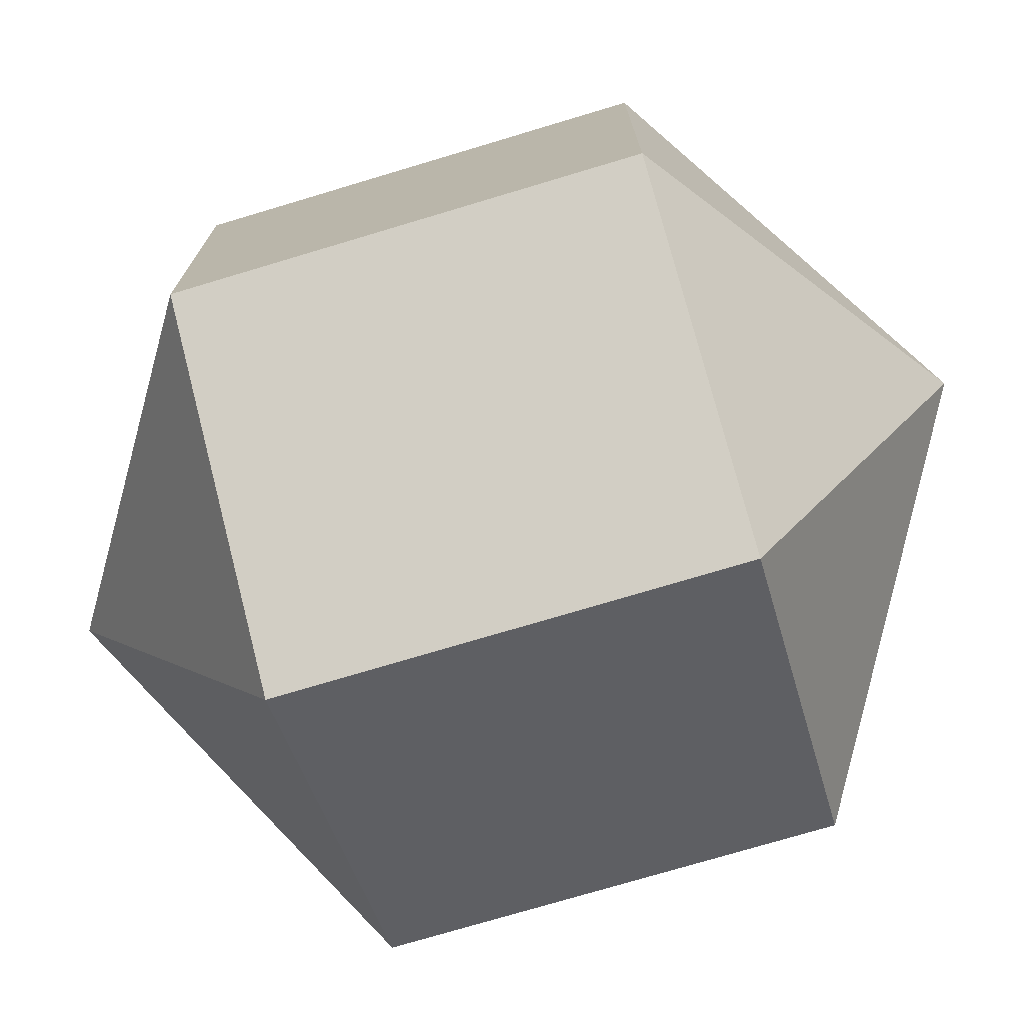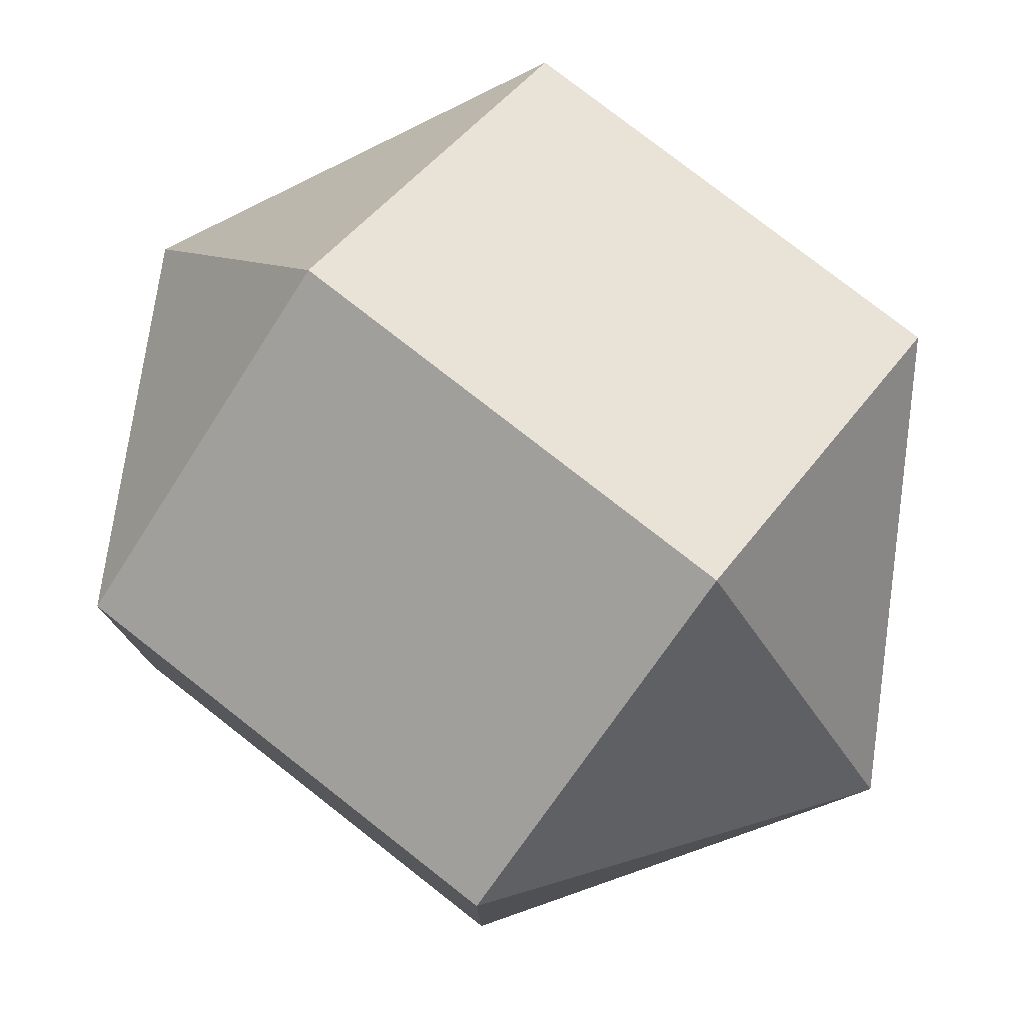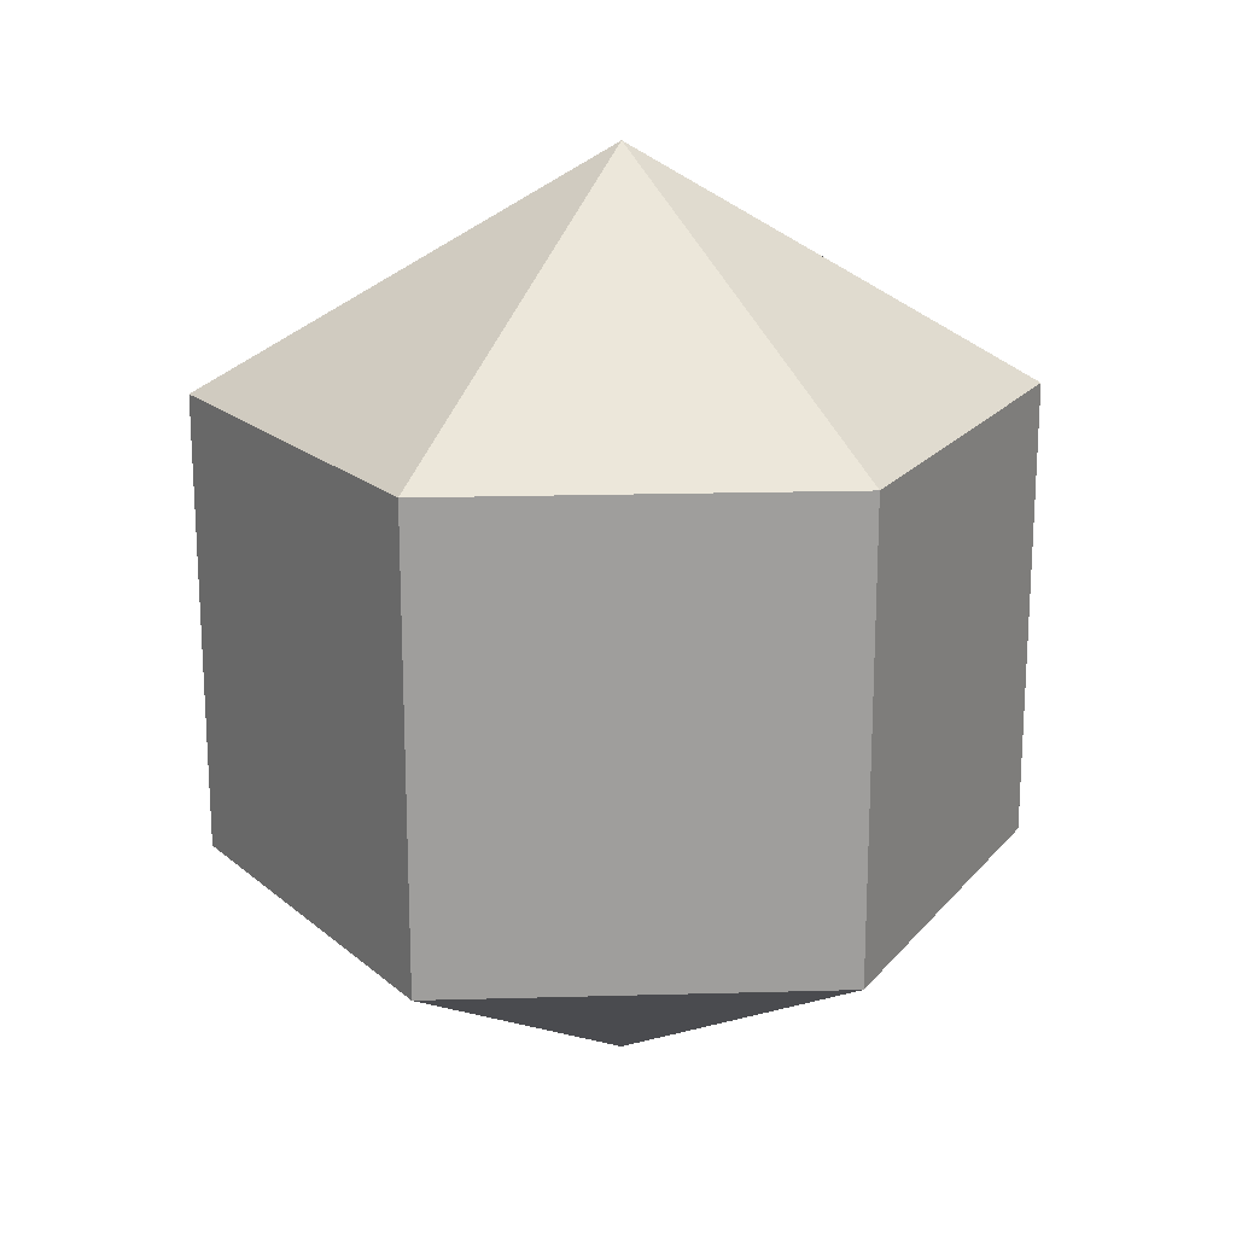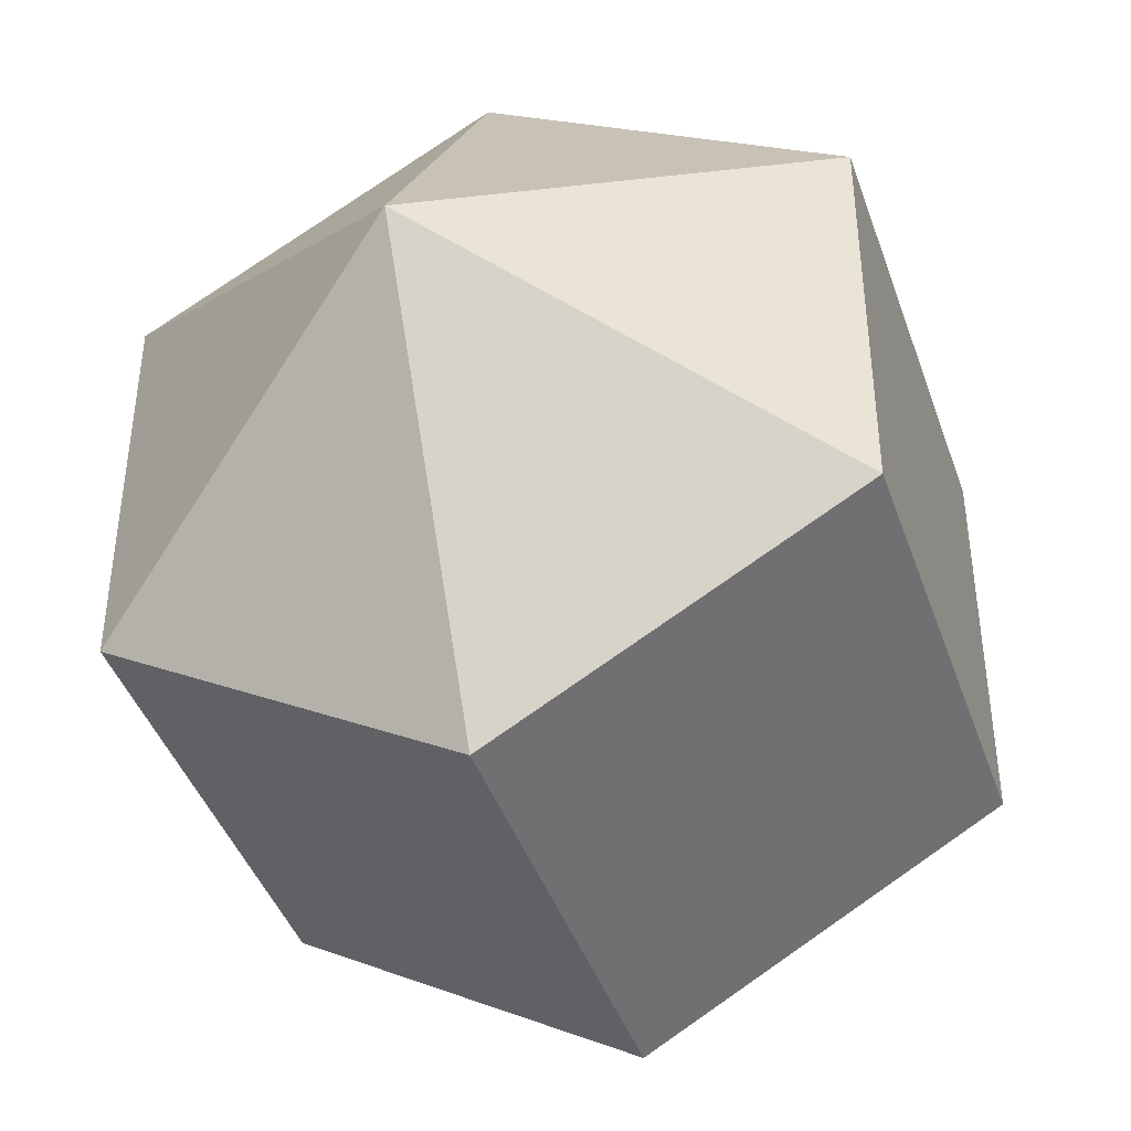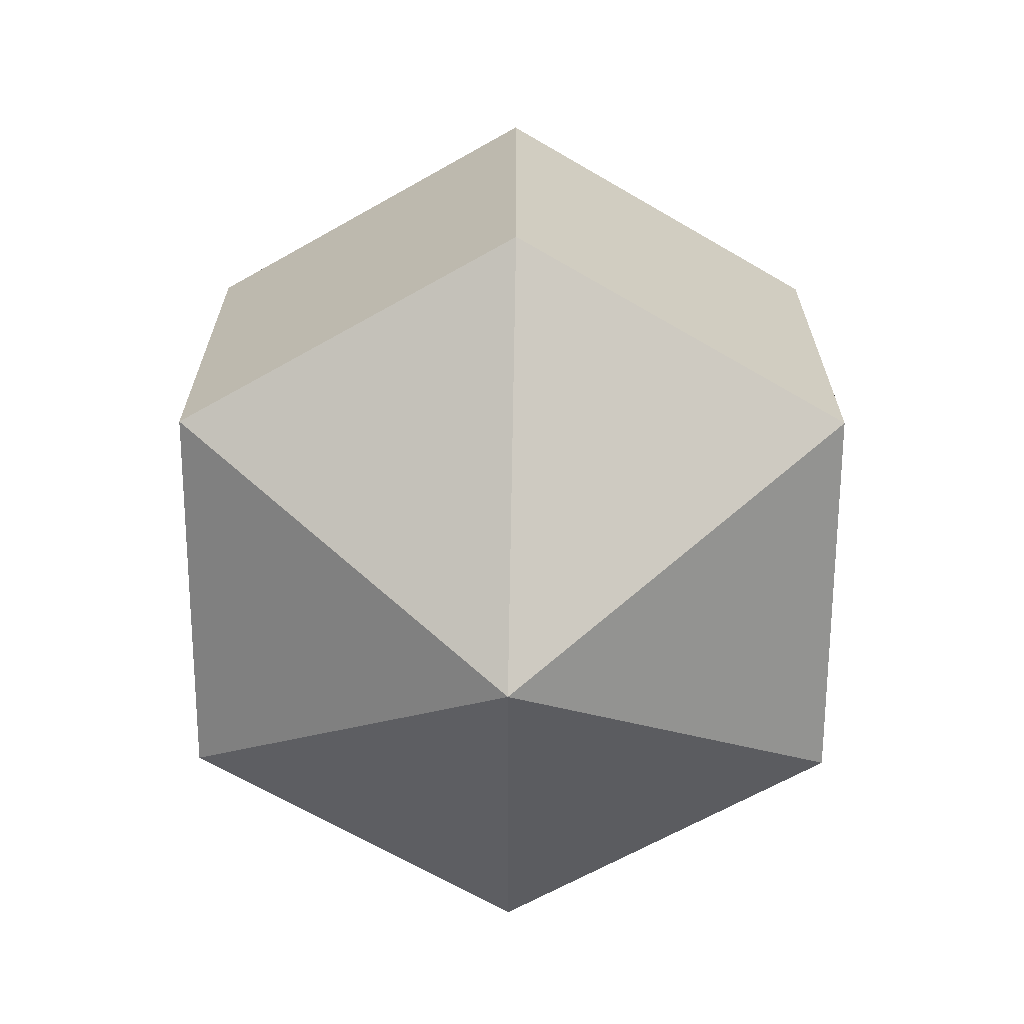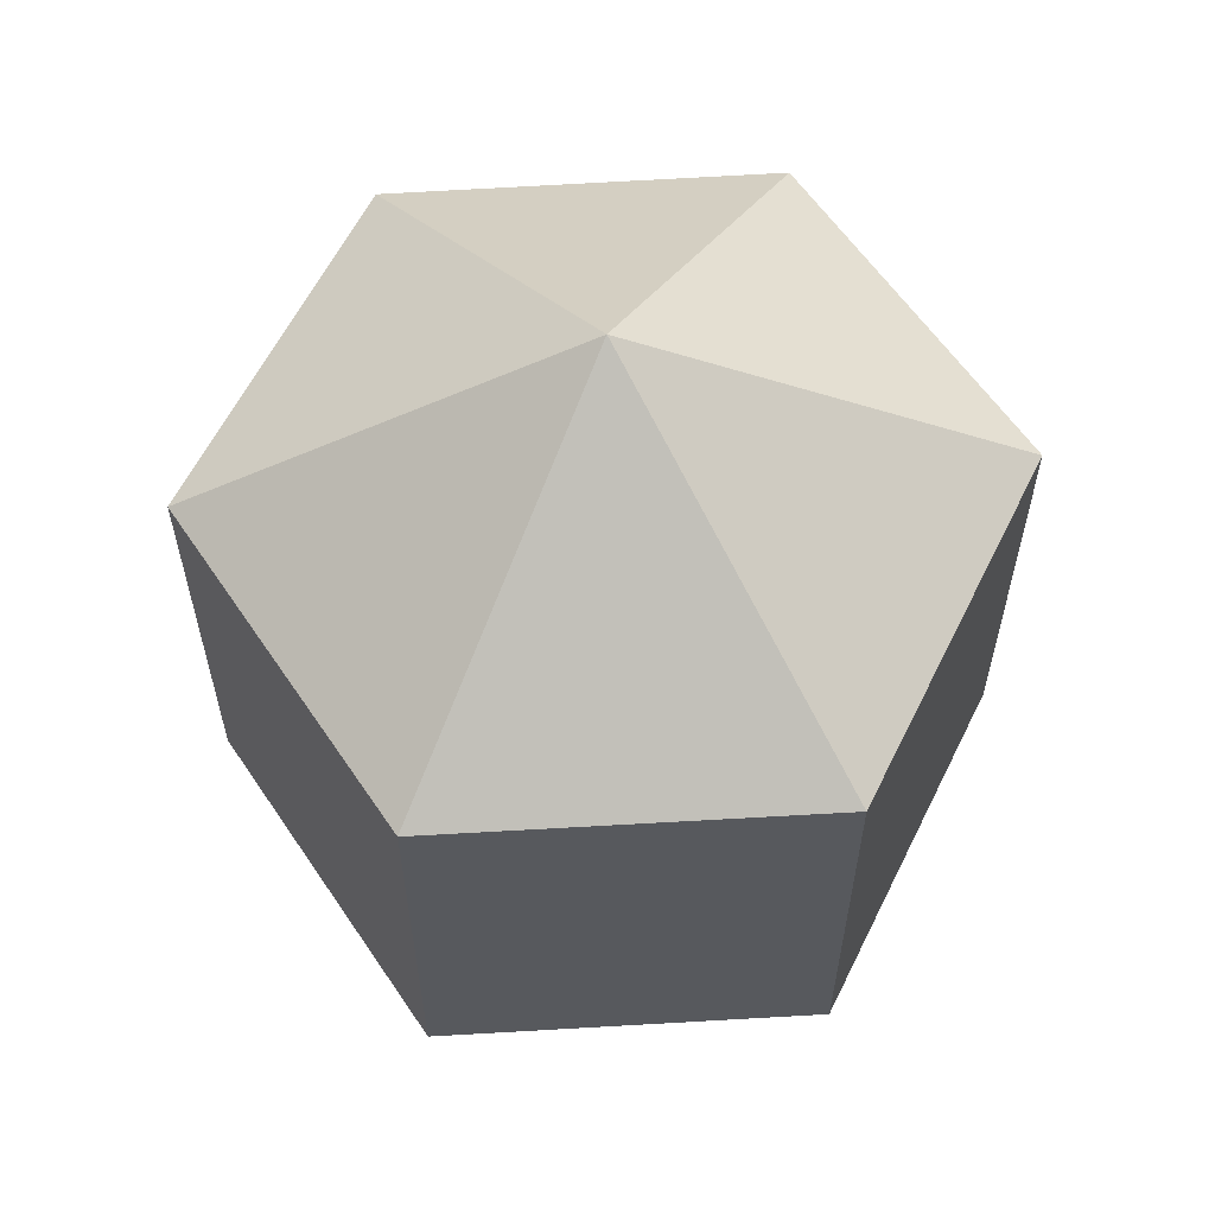
<metadata>
{"format":"obj","ext":"obj","renderer":"f3d","projection":"perspective","resolution":1024,"background":"white","views":[{"elev":-74.5,"azim":-73.3,"up":"+Z"},{"elev":78.4,"azim":-52.0,"up":"+Z"},{"elev":19.3,"azim":-93.0,"up":"+Y"},{"elev":-42.4,"azim":18.5,"up":"+Z"},{"elev":-66.9,"azim":59.6,"up":"+Y"},{"elev":59.8,"azim":-33.8,"up":"+Y"}]}
</metadata>
<code>
o model_661
v -0.000223 0.03774 0.0002574
v -0.000223 0.01872 -0.03269
v -0.02831 0.01872 -0.01622
v -0.000223 0.03774 0.0002574
v -0.02831 0.01872 0.01622
v -0.02831 0.01872 -0.01622
v -0.000223 0.03774 0.0002574
v -0.02831 0.01872 0.01622
v -0.000223 0.01872 0.03269
v -0.000223 0.03774 0.0002574
v 0.02831 0.01872 0.01622
v -0.000223 0.01872 0.03269
v -0.000223 0.03774 0.0002574
v 0.02831 0.01872 0.01622
v 0.02831 0.01872 -0.01622
v -0.000223 0.03774 0.0002574
v -0.000223 0.01872 -0.03269
v 0.02831 0.01872 -0.01622
v -0.000223 -0.03774 0.0002574
v -0.02831 -0.01872 -0.01622
v -0.000223 -0.01872 -0.03269
v -0.000223 -0.03774 0.0002574
v -0.02831 -0.01872 -0.01622
v -0.02831 -0.01872 0.01622
v -0.000223 -0.03774 0.0002574
v -0.000223 -0.01872 0.03269
v -0.02831 -0.01872 0.01622
v -0.000223 -0.03774 0.0002574
v -0.000223 -0.01872 0.03269
v 0.02831 -0.01872 0.01622
v -0.000223 -0.03774 0.0002574
v 0.02831 -0.01872 -0.01622
v 0.02831 -0.01872 0.01622
v -0.000223 -0.03774 0.0002574
v 0.02831 -0.01872 -0.01622
v -0.000223 -0.01872 -0.03269
v -0.000223 -0.01872 -0.03269
v -0.02831 -0.01872 -0.01622
v -0.000223 0.01872 -0.03269
v -0.02831 0.01872 -0.01622
v -0.02831 -0.01872 -0.01622
v -0.02831 -0.01872 0.01622
v -0.02831 0.01872 -0.01622
v -0.02831 0.01872 0.01622
v -0.02831 -0.01872 0.01622
v -0.000223 -0.01872 0.03269
v -0.02831 0.01872 0.01622
v -0.000223 0.01872 0.03269
v -0.000223 -0.01872 0.03269
v 0.02831 -0.01872 0.01622
v -0.000223 0.01872 0.03269
v 0.02831 0.01872 0.01622
v 0.02831 -0.01872 0.01622
v 0.02831 -0.01872 -0.01622
v 0.02831 0.01872 0.01622
v 0.02831 0.01872 -0.01622
v 0.02831 -0.01872 -0.01622
v -0.000223 -0.01872 -0.03269
v 0.02831 0.01872 -0.01622
v -0.000223 0.01872 -0.03269
f 1 2 3
f 2 3 3
f 3 3 4
f 3 4 4
f 4 4 5
f 4 6 5
f 5 6 6
f 6 7 6
f 6 7 7
f 7 8 7
f 7 8 9
f 8 9 9
f 9 9 10
f 9 10 10
f 10 10 11
f 10 12 11
f 11 12 12
f 12 13 12
f 12 13 13
f 13 14 13
f 13 14 15
f 14 15 15
f 15 15 16
f 15 16 16
f 16 16 17
f 16 18 17
f 17 18 18
f 18 19 18
f 18 19 19
f 19 20 19
f 19 20 21
f 20 21 21
f 21 21 22
f 21 22 22
f 22 22 23
f 22 24 23
f 23 24 24
f 24 25 24
f 24 25 25
f 25 26 25
f 25 26 27
f 26 27 27
f 27 27 28
f 27 28 28
f 28 28 29
f 28 30 29
f 29 30 30
f 30 31 30
f 30 31 31
f 31 32 31
f 31 32 33
f 32 33 33
f 33 33 34
f 33 34 34
f 34 34 35
f 34 36 35
f 35 36 36
f 36 37 36
f 36 37 37
f 37 38 37
f 37 38 39
f 38 40 39
f 39 40 40
f 40 41 40
f 40 41 41
f 41 42 41
f 41 42 43
f 42 44 43
f 43 44 44
f 44 45 44
f 44 45 45
f 45 46 45
f 45 46 47
f 46 48 47
f 47 48 48
f 48 49 48
f 48 49 49
f 49 50 49
f 49 50 51
f 50 52 51
f 51 52 52
f 52 53 52
f 52 53 53
f 53 54 53
f 53 54 55
f 54 56 55
f 55 56 56
f 56 57 56
f 56 57 57
f 57 58 57
f 57 58 59
f 58 60 59

</code>
